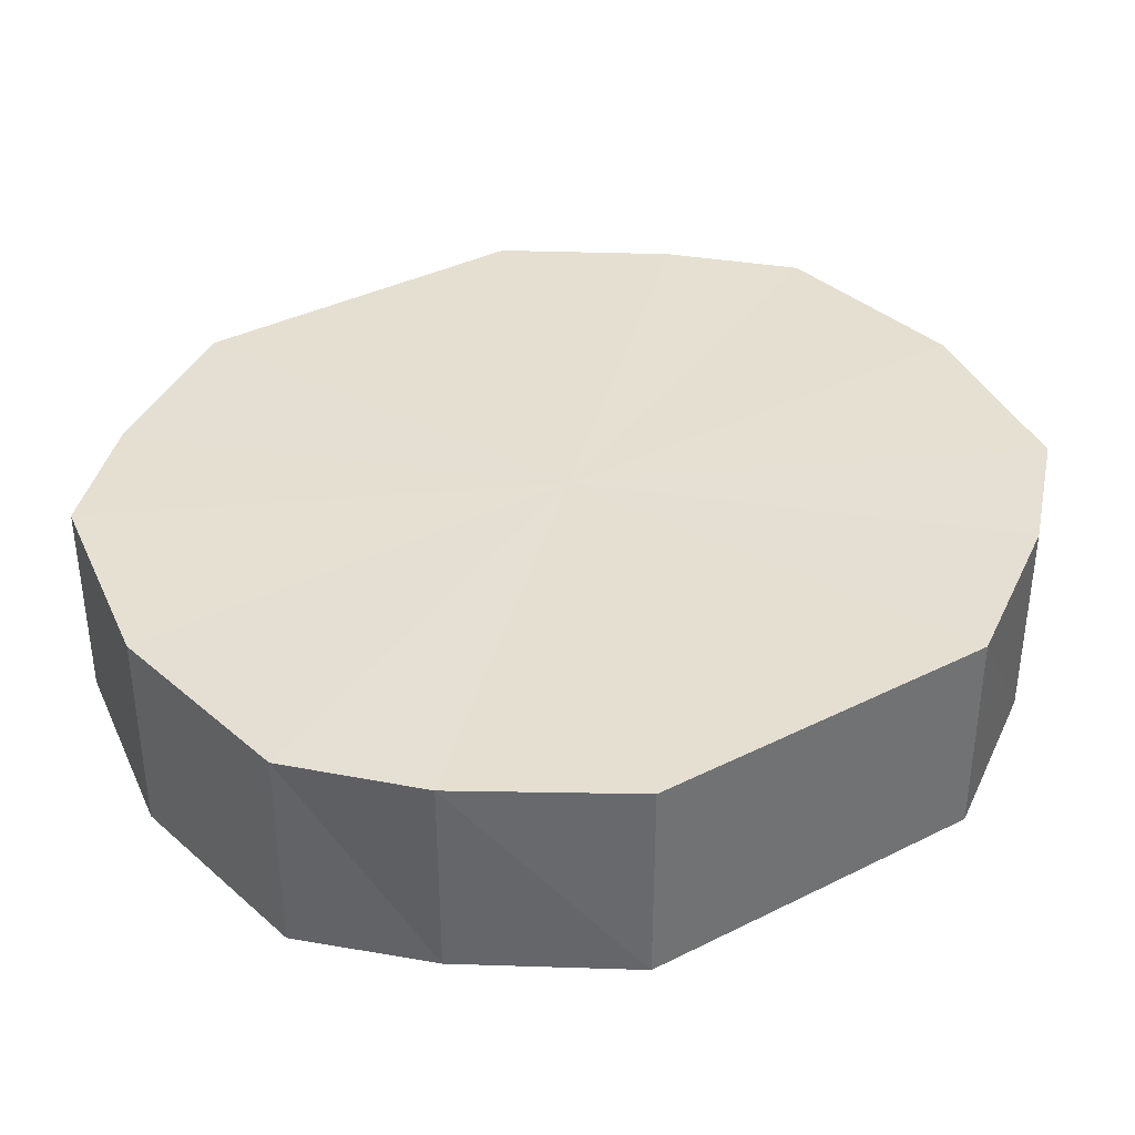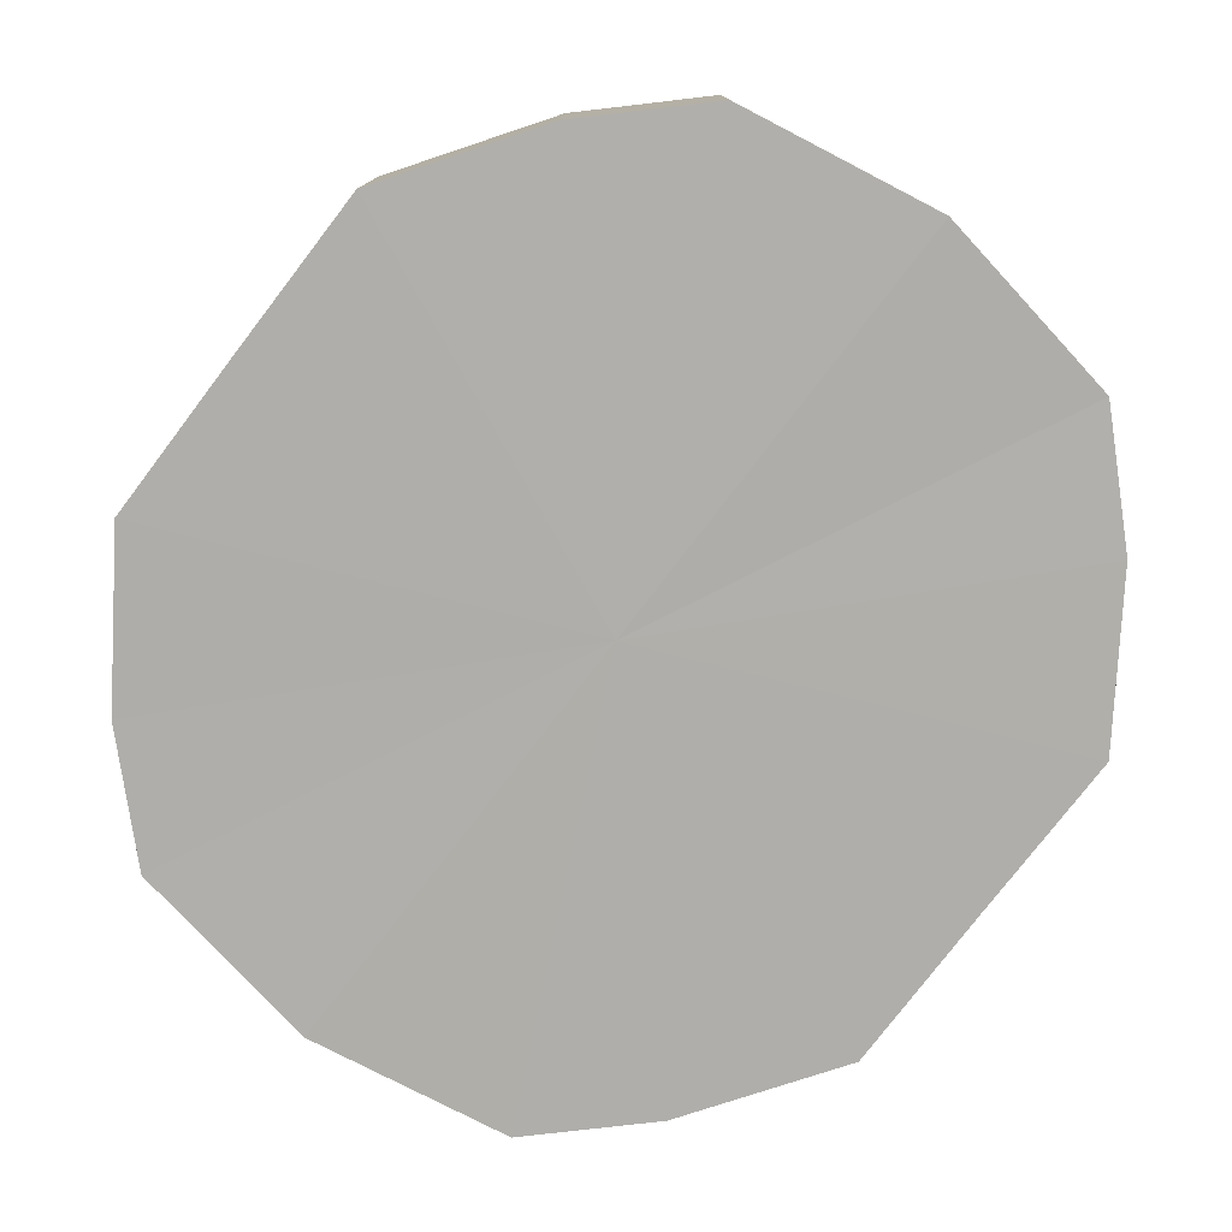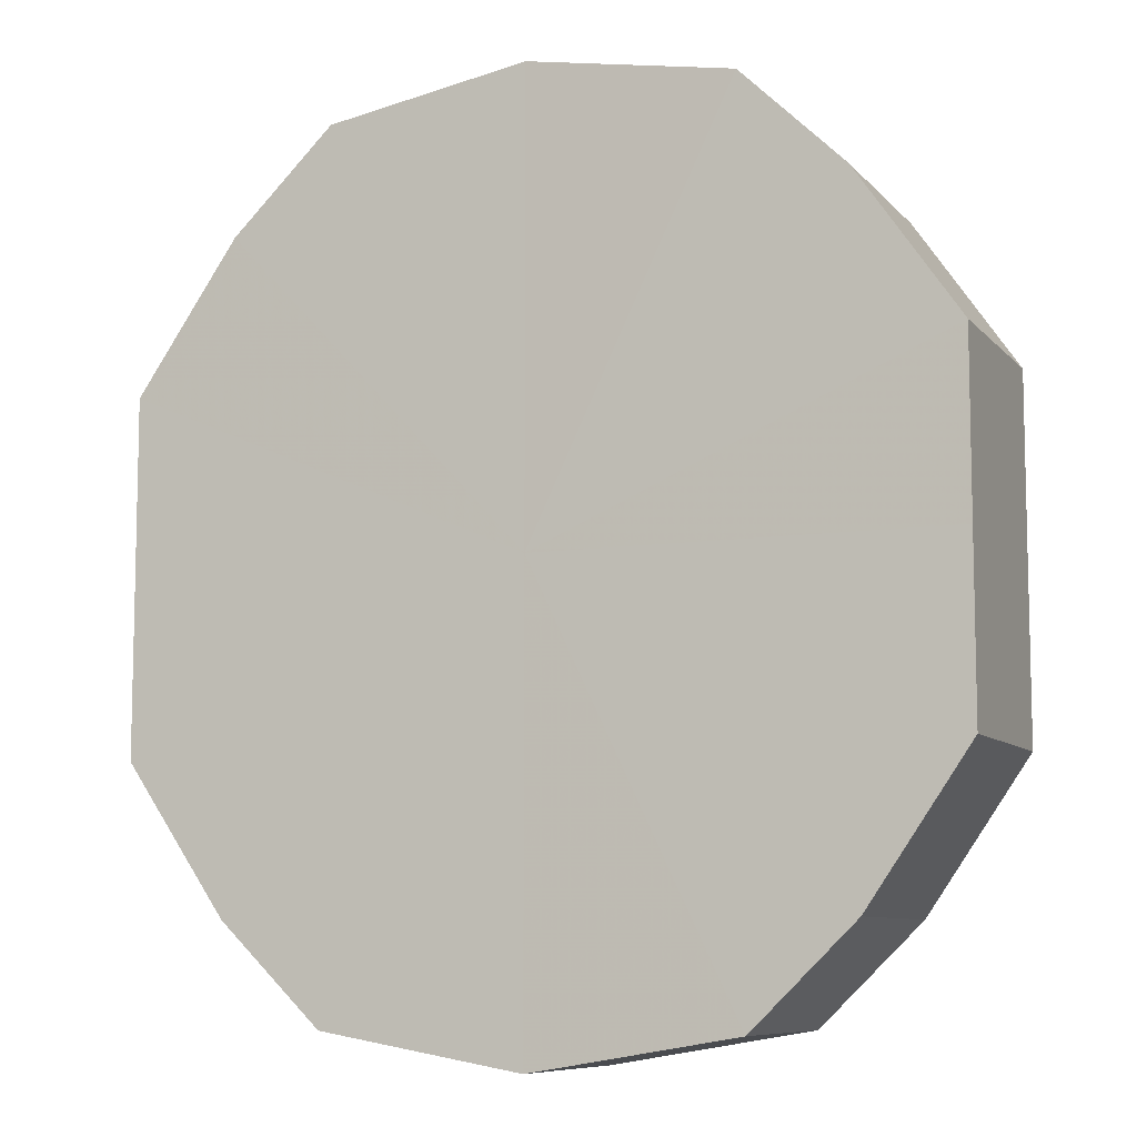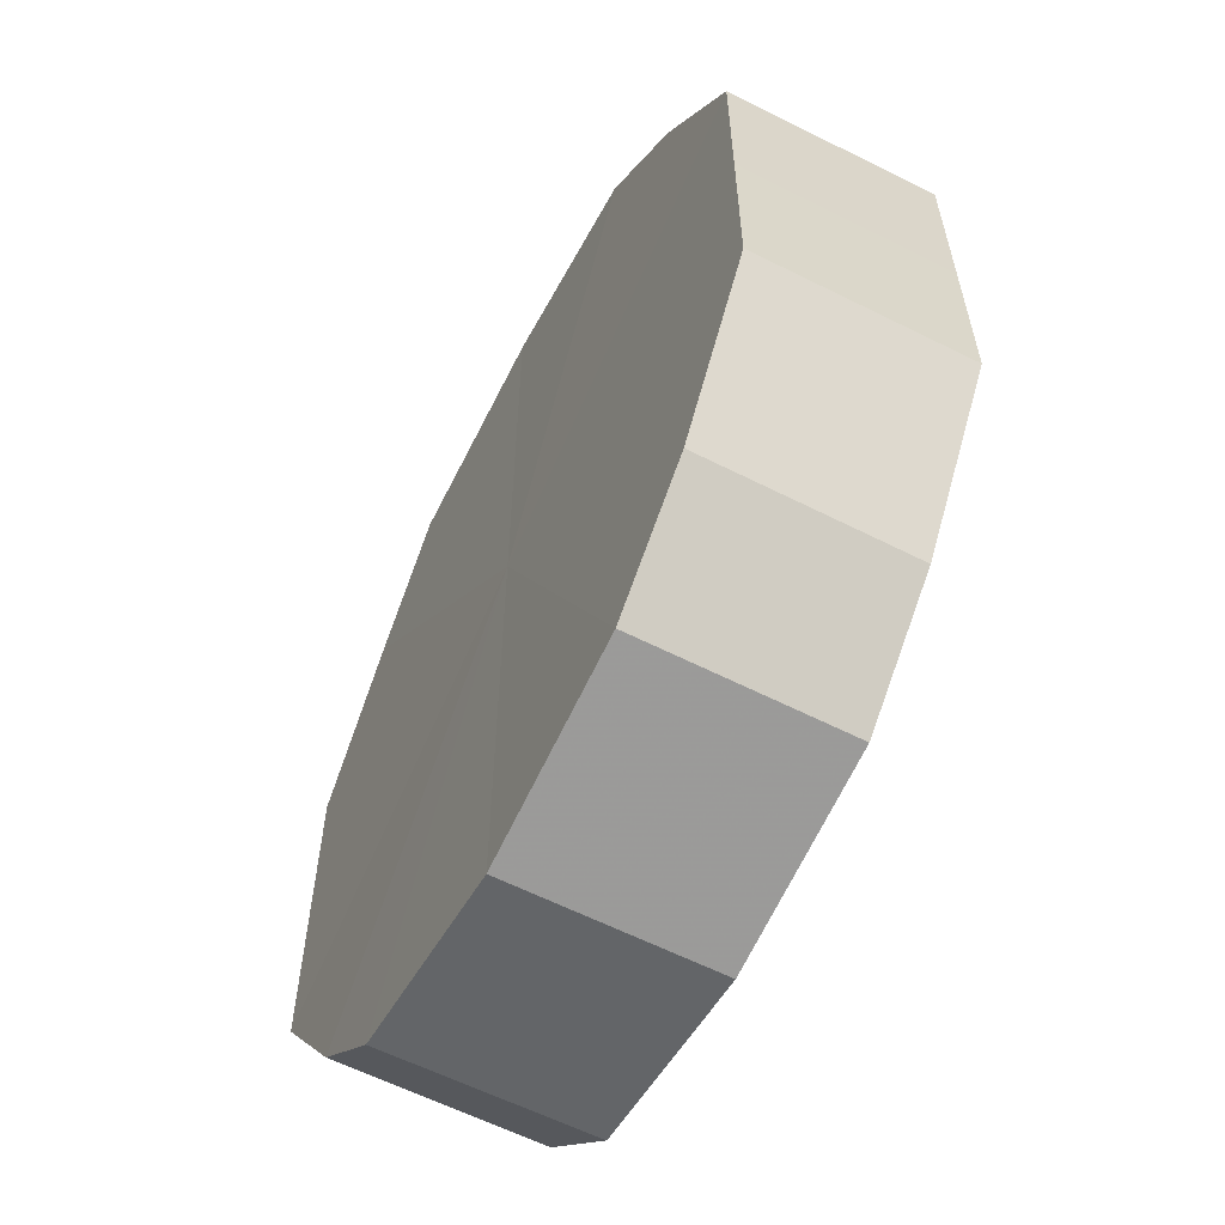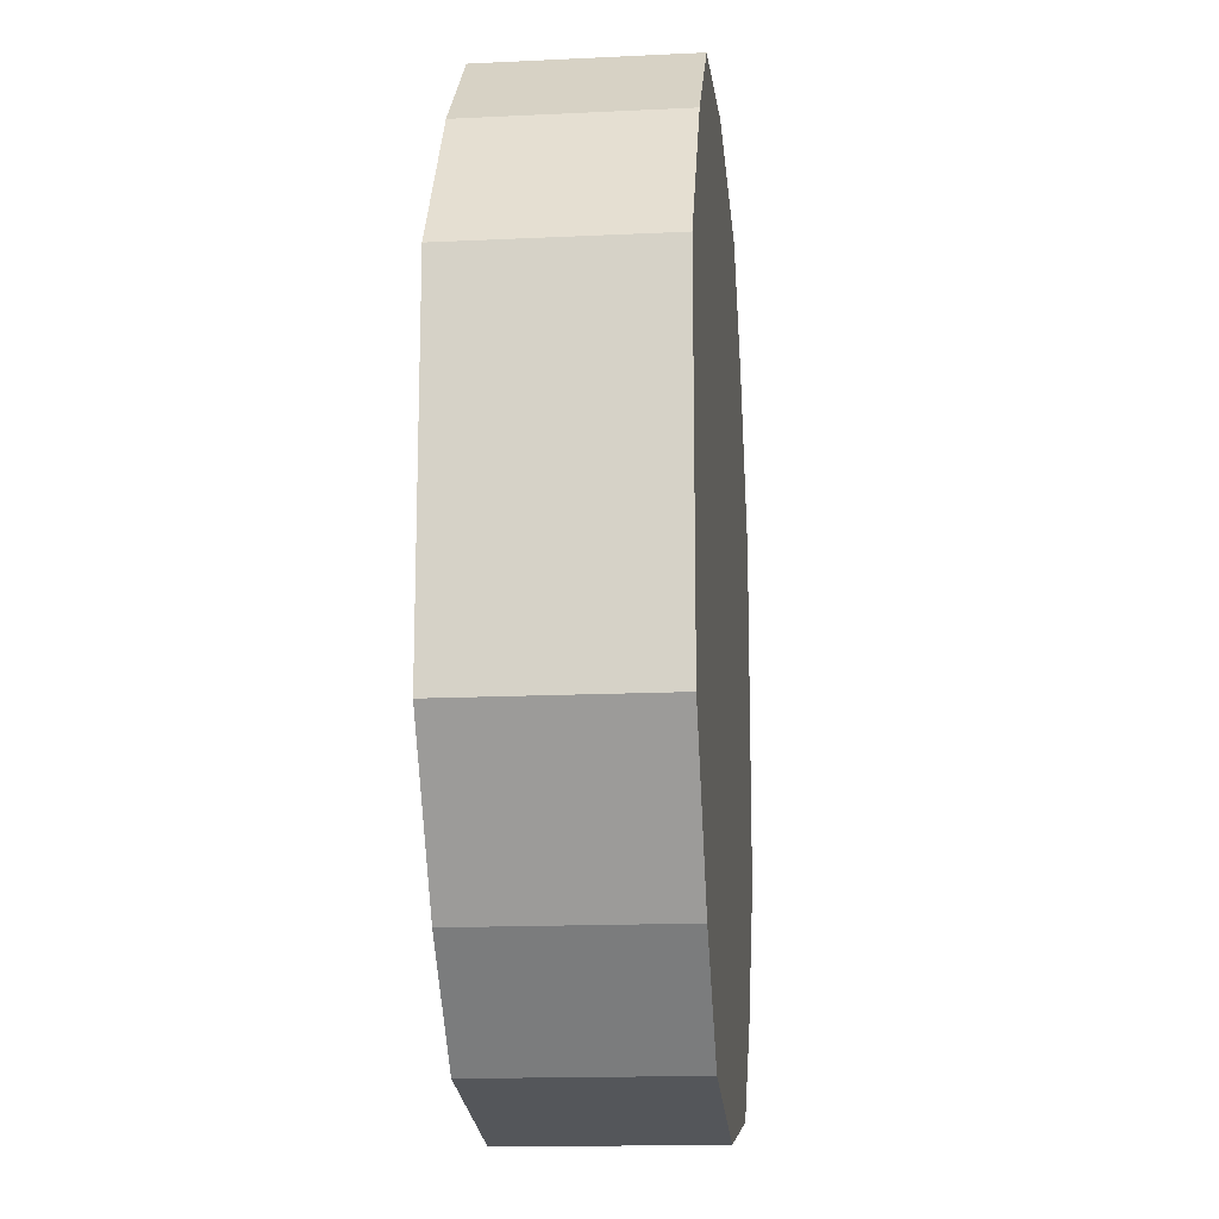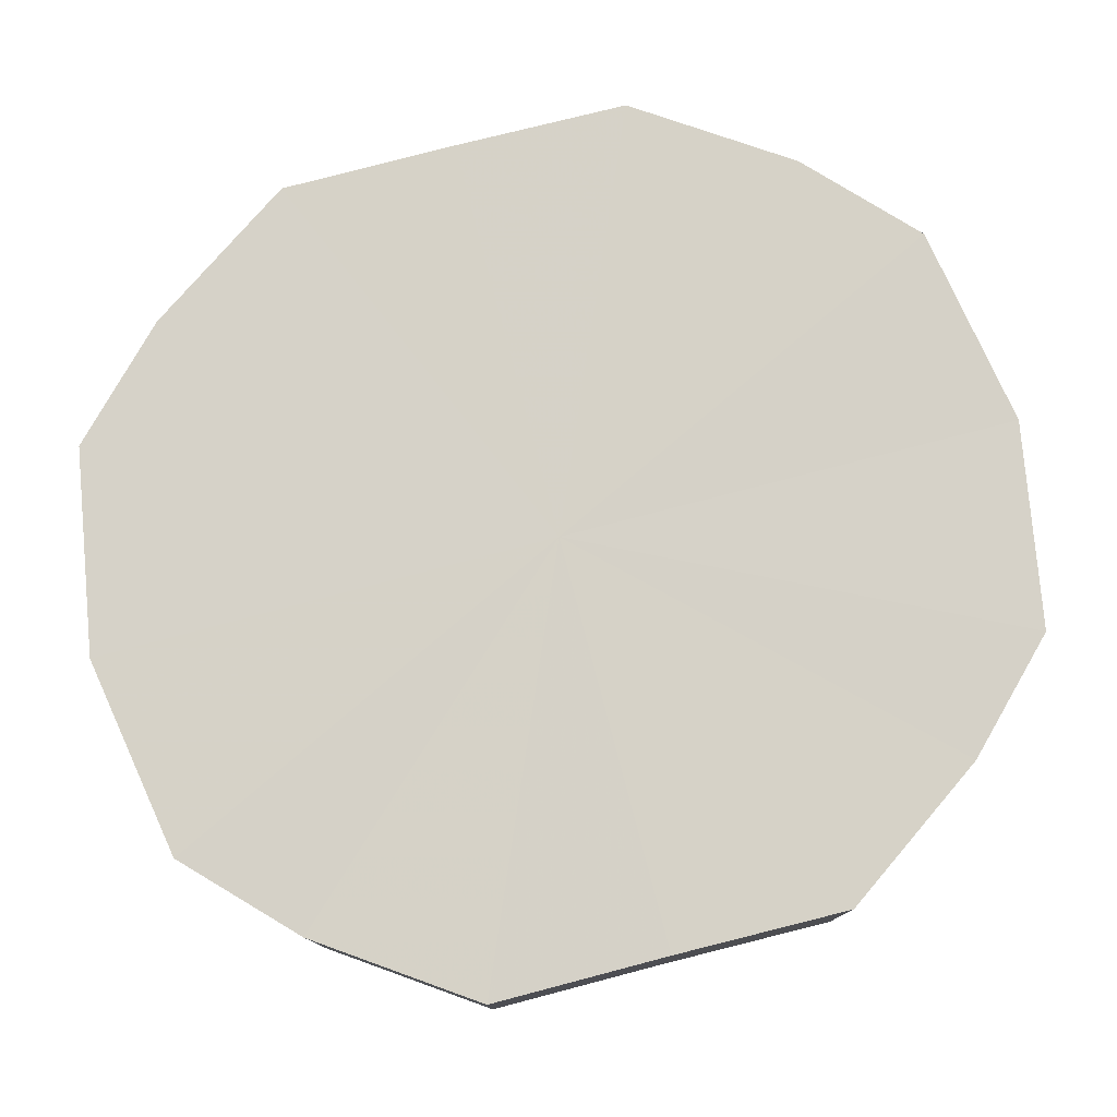
<metadata>
{"format":"obj","ext":"obj","renderer":"f3d","projection":"perspective","resolution":1024,"background":"white","views":[{"elev":37.5,"azim":-122.5,"up":"+Y"},{"elev":-77.8,"azim":-37.4,"up":"+Y"},{"elev":-8.5,"azim":22.8,"up":"+Z"},{"elev":-60.5,"azim":-117.3,"up":"+Z"},{"elev":-15.4,"azim":-84.4,"up":"+Z"},{"elev":78.5,"azim":-104.7,"up":"+Y"}]}
</metadata>
<code>
o 1456
v 2229 1877 7.68
v 2229 1877 7.676
v 2229 1877 7.68
v 2229 1877 7.666
v 2229 1877 7.676
v 2229 1877 7.676
v 2229 1877 7.676
v 2229 1877 7.652
v 2229 1877 7.666
v 2229 1877 7.666
v 2229 1877 7.666
v 2229 1877 7.635
v 2229 1877 7.652
v 2229 1877 7.652
v 2229 1877 7.652
v 2229 1877 7.617
v 2229 1877 7.635
v 2229 1877 7.635
v 2229 1877 7.635
v 2229 1877 7.603
v 2229 1877 7.617
v 2229 1877 7.617
v 2229 1877 7.617
v 2229 1877 7.593
v 2229 1877 7.603
v 2229 1877 7.603
v 2229 1877 7.603
v 2229 1877 7.589
v 2229 1877 7.593
v 2229 1877 7.593
v 2229 1877 7.593
v 2229 1877 7.589
v 2229 1877 7.68
v 2229 1877 7.676
v 2229 1877 7.676
v 2229 1877 7.666
v 2229 1877 7.666
v 2229 1877 7.676
v 2229 1877 7.68
v 2229 1877 7.666
v 2229 1877 7.676
v 2229 1877 7.652
v 2229 1877 7.652
v 2229 1877 7.652
v 2229 1877 7.666
v 2229 1877 7.635
v 2229 1877 7.652
v 2229 1877 7.635
v 2229 1877 7.635
v 2229 1877 7.617
v 2229 1877 7.635
v 2229 1877 7.603
v 2229 1877 7.617
v 2229 1877 7.617
v 2229 1877 7.617
v 2229 1877 7.593
v 2229 1877 7.603
v 2229 1877 7.589
v 2229 1877 7.593
v 2229 1877 7.603
v 2229 1877 7.603
v 2229 1877 7.593
v 2229 1877 7.589
v 2229 1877 7.593
v 2229 1877 7.635
v 2229 1877 7.676
v 2229 1877 7.68
v 2229 1877 7.666
v 2229 1877 7.676
v 2229 1877 7.652
v 2229 1877 7.666
v 2229 1877 7.635
v 2229 1877 7.652
v 2229 1877 7.617
v 2229 1877 7.635
v 2229 1877 7.603
v 2229 1877 7.617
v 2229 1877 7.593
v 2229 1877 7.603
v 2229 1877 7.589
v 2229 1877 7.593
v 2229 1877 7.635
v 2229 1877 7.68
v 2229 1877 7.676
v 2229 1877 7.676
v 2229 1877 7.666
v 2229 1877 7.666
v 2229 1877 7.652
v 2229 1877 7.652
v 2229 1877 7.635
v 2229 1877 7.635
v 2229 1877 7.617
v 2229 1877 7.617
v 2229 1877 7.603
v 2229 1877 7.603
v 2229 1877 7.593
v 2229 1877 7.593
v 2229 1877 7.589
f 1 2 3
f 2 4 5
f 6 1 7
f 4 8 9
f 10 6 11
f 8 12 13
f 14 10 15
f 12 16 17
f 18 14 19
f 16 20 21
f 22 18 23
f 20 24 25
f 26 22 27
f 24 28 29
f 30 26 31
f 28 30 32
f 33 34 35
f 35 36 37
f 38 39 33
f 40 41 38
f 37 42 43
f 44 45 40
f 46 47 44
f 43 48 49
f 50 51 46
f 52 53 50
f 49 54 55
f 56 57 52
f 58 59 56
f 55 60 61
f 62 63 58
f 61 64 62
f 65 66 67
f 65 68 66
f 65 67 69
f 65 70 68
f 65 69 71
f 65 72 70
f 65 71 73
f 65 74 72
f 65 73 75
f 65 76 74
f 65 75 77
f 65 78 76
f 65 77 79
f 65 80 78
f 65 79 81
f 65 81 80
f 82 83 84
f 82 85 83
f 82 84 86
f 82 87 85
f 82 86 88
f 82 89 87
f 82 88 90
f 82 91 89
f 82 90 92
f 82 93 91
f 82 92 94
f 82 95 93
f 82 94 96
f 82 97 95
f 82 96 98
f 82 98 97

</code>
